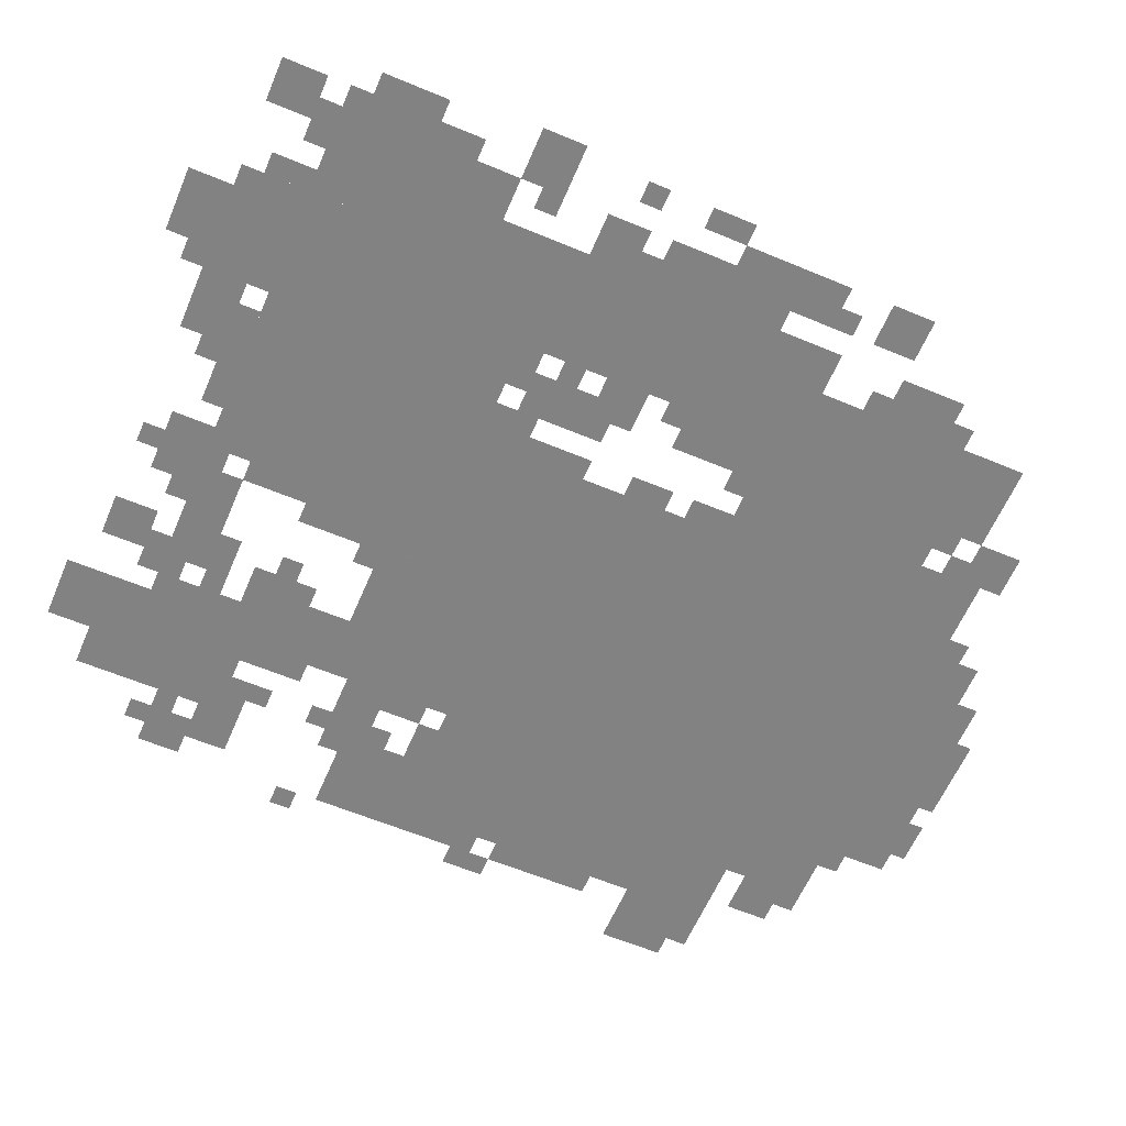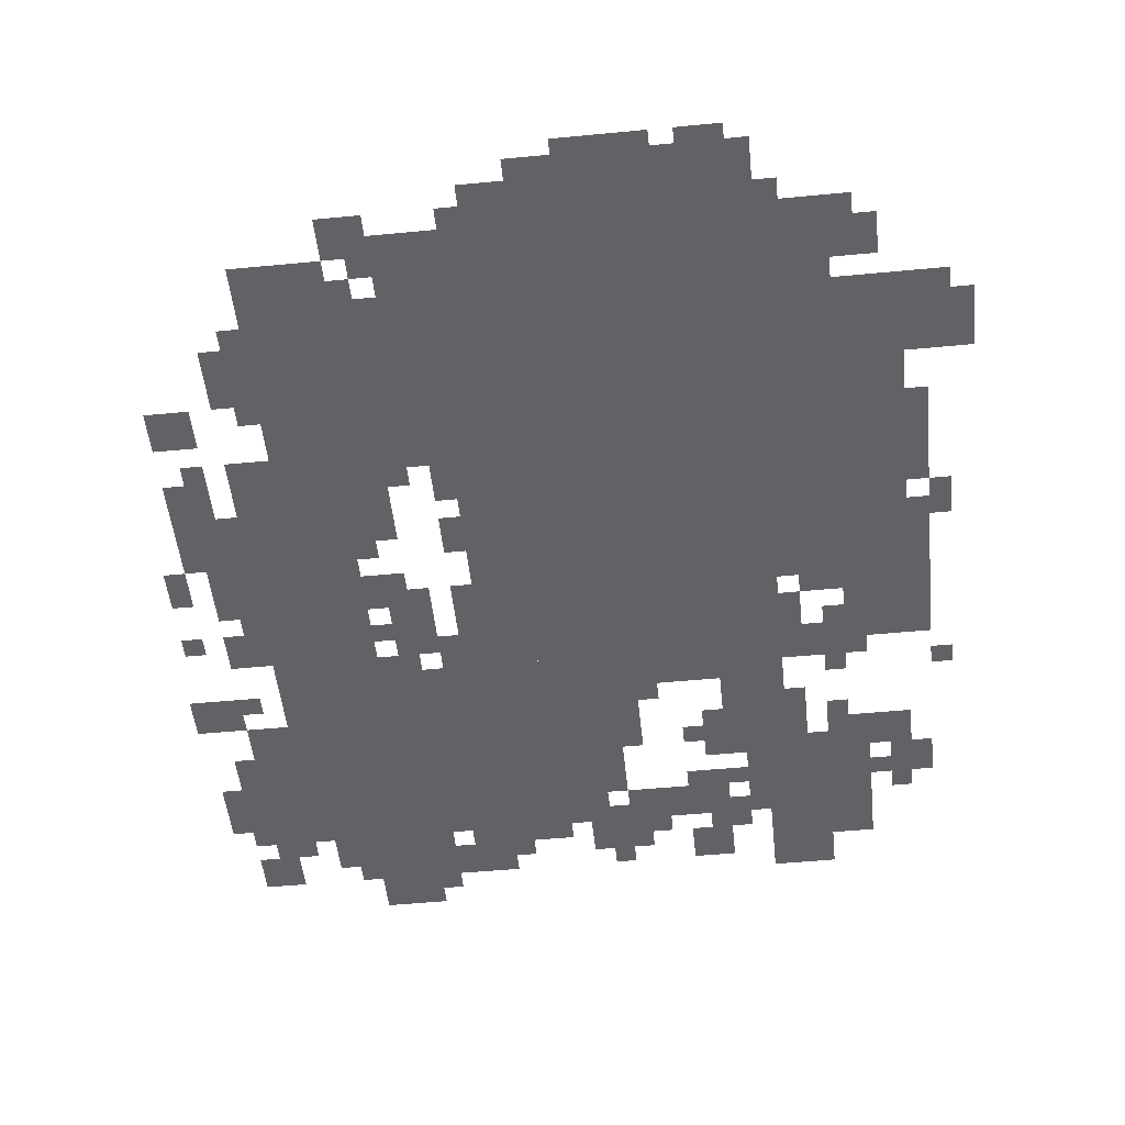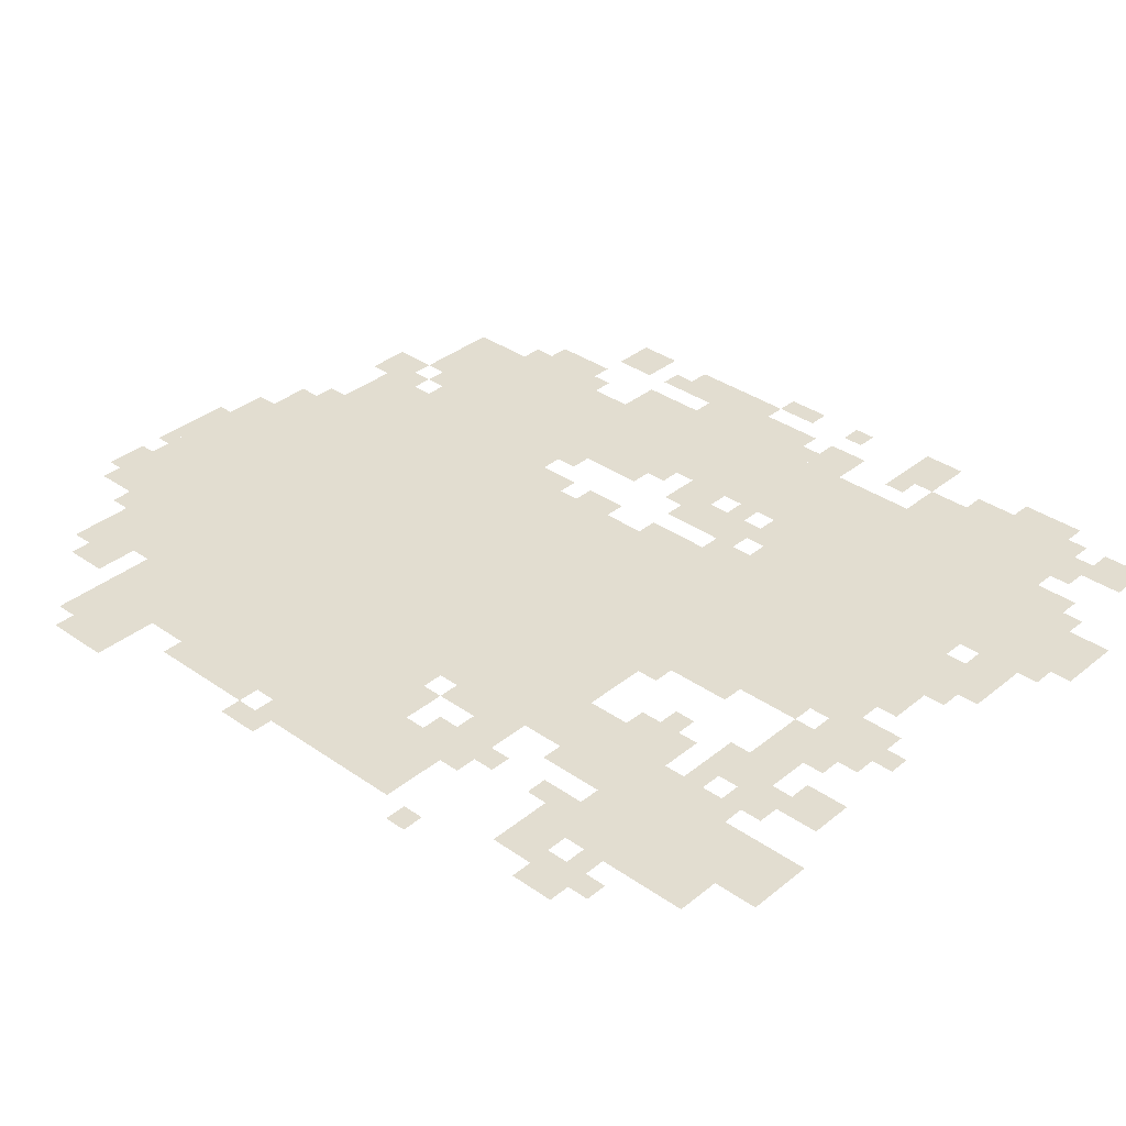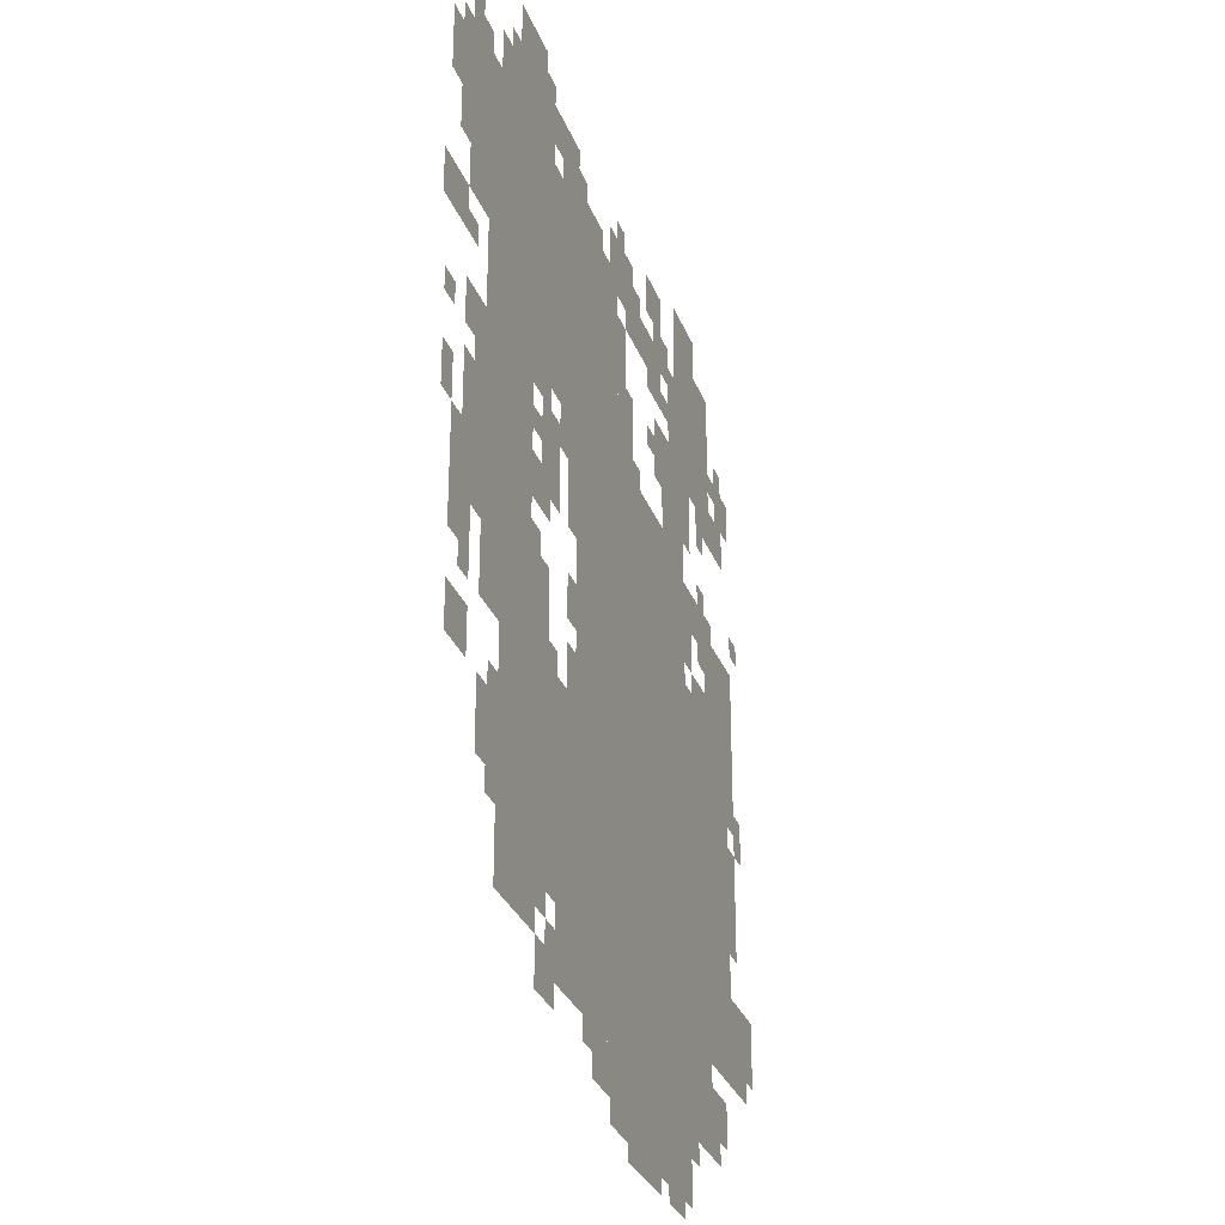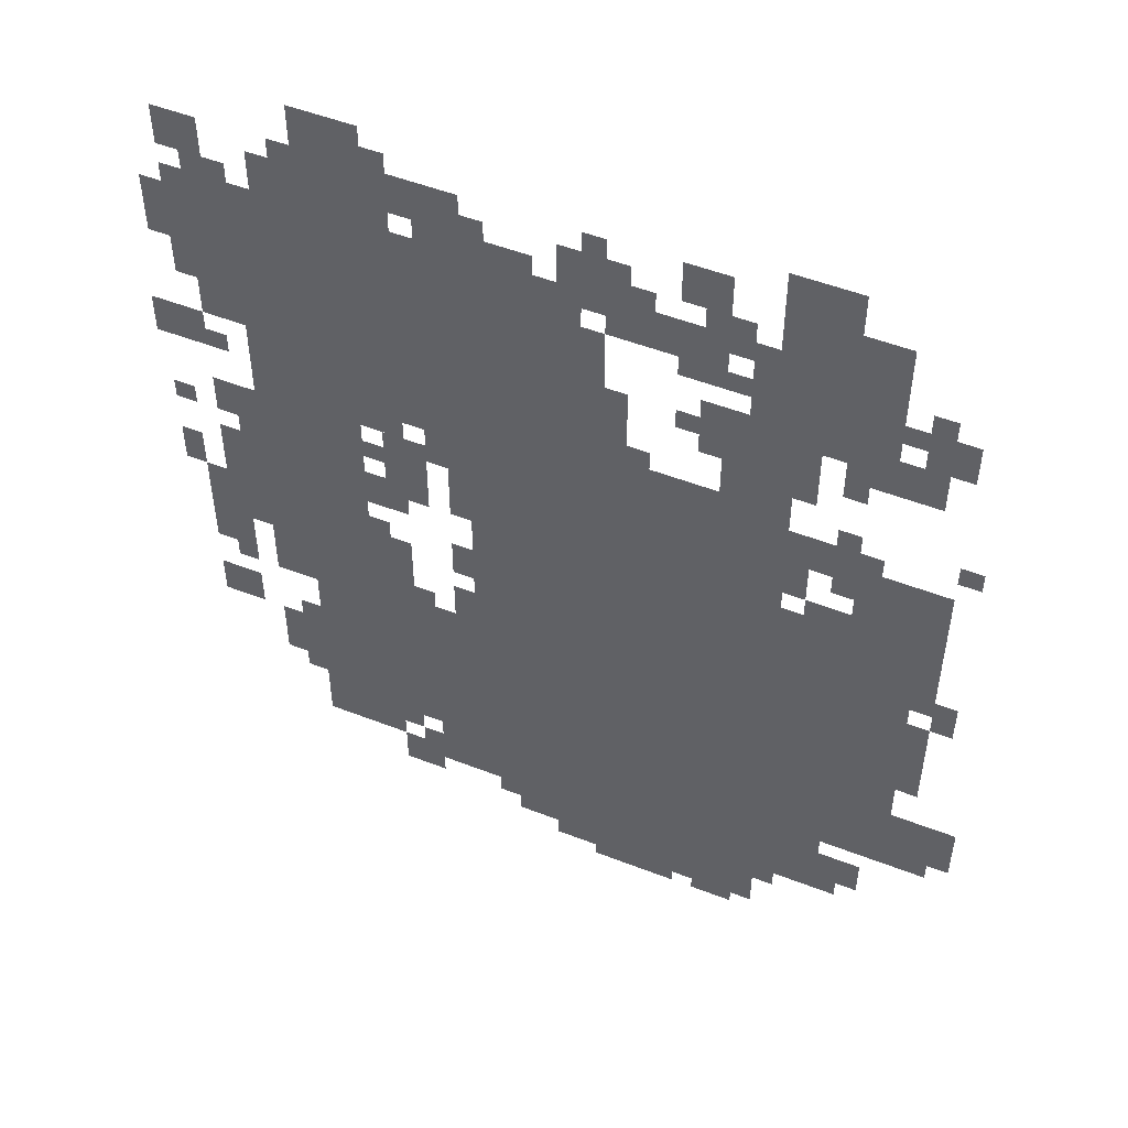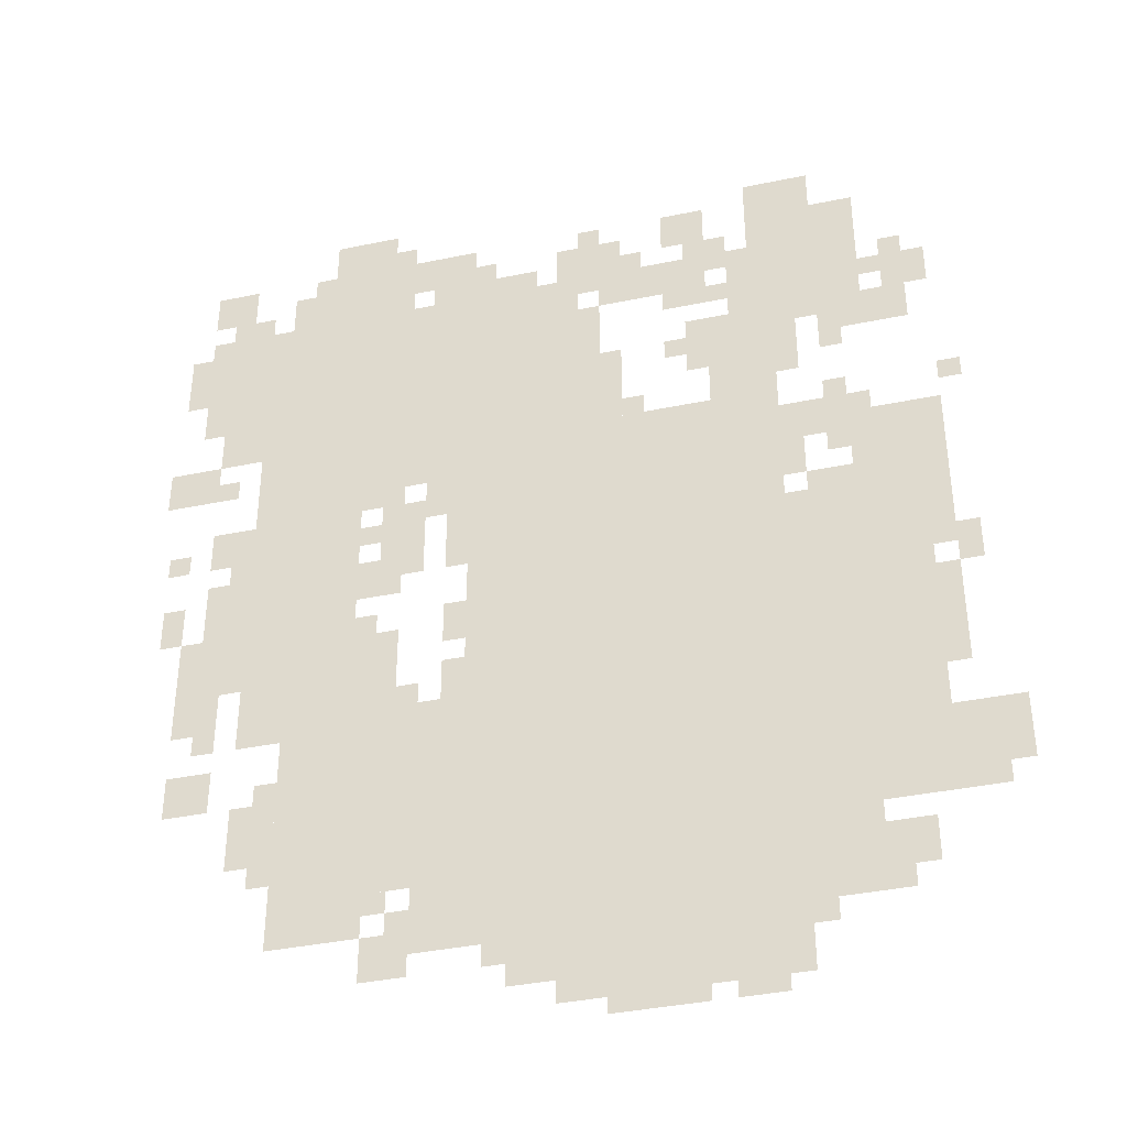
<metadata>
{"format":"obj","ext":"obj","renderer":"f3d","projection":"perspective","resolution":1024,"background":"white","views":[{"elev":-60.9,"azim":-113.1,"up":"+Z"},{"elev":-50.6,"azim":6.0,"up":"+Z"},{"elev":35.1,"azim":132.9,"up":"+Z"},{"elev":-30.1,"azim":-71.5,"up":"+Y"},{"elev":51.4,"azim":22.9,"up":"+Y"},{"elev":-38.5,"azim":14.7,"up":"+Y"}]}
</metadata>
<code>
g ninghai_5-mesh
v -192 119 0
v -192 439 0
v -736 439 0
v -736 119 0
v -192 439 0
v -192 759 0
v -736 759 0
v -736 439 0
v -576 887 0
v -576 1239 0
v -896 1239 0
v -896 887 0
v -896 727 0
v -896 1335 0
v -992 1335 0
v -992 727 0
v -896 151 0
v -896 727 0
v -992 727 0
v -992 151 0
v -736 215 0
v -736 503 0
v -896 503 0
v -896 215 0
v -160 1079 0
v -160 1303 0
v -320 1303 0
v -320 1079 0
v -288 759 0
v -288 887 0
v -544 887 0
v -544 759 0
v -96 247 0
v -96 567 0
v -192 567 0
v -192 247 0
v -96 567 0
v -96 887 0
v -192 887 0
v -192 567 0
v -544 759 0
v -544 887 0
v -768 887 0
v -768 759 0
v -992 855 0
v -992 1239 0
v -1056 1239 0
v -1056 855 0
v -992 471 0
v -992 855 0
v -1056 855 0
v -1056 471 0
v -288 887 0
v -288 1079 0
v -384 1079 0
v -384 887 0
v -448 23 0
v -448 119 0
v -608 119 0
v -608 23 0
v -288 23 0
v -288 119 0
v -448 119 0
v -448 23 0
v -1056 1111 0
v -1056 1271 0
v -1120 1271 0
v -1120 1111 0
v 0 279 0
v 0 375 0
v -96 375 0
v -96 279 0
v -800 727 0
v -800 855 0
v -864 855 0
v -864 727 0
v -384 887 0
v -384 951 0
v -512 951 0
v -512 887 0
v -832 503 0
v -832 631 0
v -896 631 0
v -896 503 0
v -1056 983 0
v -1056 1111 0
v -1120 1111 0
v -1120 983 0
v -864 1335 0
v -864 1399 0
v -960 1399 0
v -960 1335 0
v -192 855 0
v -192 919 0
v -288 919 0
v -288 855 0
v -736 119 0
v -736 215 0
v -800 215 0
v -800 119 0
v -512 1239 0
v -512 1303 0
v -608 1303 0
v -608 1239 0
v -992 279 0
v -992 375 0
v -1056 375 0
v -1056 279 0
v -1120 919 0
v -1120 983 0
v -1197 983 0
v -1197 919 0
v -224 1303 0
v -224 1367 0
v -320 1367 0
v -320 1303 0
v -1056 663 0
v -1056 759 0
v -1120 759 0
v -1120 663 0
v -1056 567 0
v -1056 663 0
v -1120 663 0
v -1120 567 0
v -736 1271 0
v -736 1335 0
v -832 1335 0
v -832 1271 0
v -512 983 0
v -512 1079 0
v -576 1079 0
v -576 983 0
v -512 887 0
v -512 983 0
v -576 983 0
v -576 887 0
v -128 151 0
v -128 215 0
v -192 215 0
v -192 151 0
v -1056 791 0
v -1056 855 0
v -1120 855 0
v -1120 791 0
v -1088 375 0
v -1088 439 0
v -1152 439 0
v -1152 375 0
v -384 1271 0
v -384 1335 0
v -448 1335 0
v -448 1271 0
v -1088 1271 0
v -1088 1335 0
v -1152 1335 0
v -1152 1271 0
v -448 1207 0
v -448 1239 0
v -576 1239 0
v -576 1207 0
v -320 1207 0
v -320 1239 0
v -448 1239 0
v -448 1207 0
v -832 1271 0
v -832 1335 0
v -896 1335 0
v -896 1271 0
v -64 759 0
v -64 887 0
v -96 887 0
v -96 759 0
v -800 87 0
v -800 151 0
v -864 151 0
v -864 87 0
v -608 55 0
v -608 119 0
v -672 119 0
v -672 55 0
v -64 631 0
v -64 759 0
v -96 759 0
v -96 631 0
v -64 503 0
v -64 599 0
v -96 599 0
v -96 503 0
v -1120 567 0
v -1120 663 0
v -1152 663 0
v -1152 567 0
v -1120 1047 0
v -1120 1143 0
v -1152 1143 0
v -1152 1047 0
v -640 1239 0
v -640 1271 0
v -736 1271 0
v -736 1239 0
v -96 1111 0
v -96 1207 0
v -128 1207 0
v -128 1111 0
v -384 1175 0
v -384 1207 0
v -480 1207 0
v -480 1175 0
v -1120 1143 0
v -1120 1239 0
v -1152 1239 0
v -1152 1143 0
v -768 823 0
v -768 887 0
v -800 887 0
v -800 823 0
v -256 791 0
v -256 855 0
v -288 855 0
v -288 791 0
v -832 855 0
v -832 887 0
v -896 887 0
v -896 855 0
v -64 1111 0
v -64 1175 0
v -96 1175 0
v -96 1111 0
v -1088 503 0
v -1088 567 0
v -1120 567 0
v -1120 503 0
v -256 1015 0
v -256 1079 0
v -288 1079 0
v -288 1015 0
v -992 1239 0
v -992 1303 0
v -1024 1303 0
v -1024 1239 0
v -832 1239 0
v -832 1271 0
v -896 1271 0
v -896 1239 0
v -352 1239 0
v -352 1271 0
v -416 1271 0
v -416 1239 0
v -832 183 0
v -832 215 0
v -896 215 0
v -896 183 0
v -32 599 0
v -32 663 0
v -64 663 0
v -64 599 0
v -32 247 0
v -32 279 0
v -96 279 0
v -96 247 0
v -736 599 0
v -736 663 0
v -768 663 0
v -768 599 0
v -1152 663 0
v -1152 727 0
v -1184 727 0
v -1184 663 0
v -864 695 0
v -864 759 0
v -896 759 0
v -896 695 0
v -192 759 0
v -192 791 0
v -256 791 0
v -256 759 0
v -320 0 0
v -320 23 0
v -384 23 0
v -384 0 0
v -736 503 0
v -736 567 0
v -768 567 0
v -768 503 0
v -416 0 0
v -416 23 0
v -480 23 0
v -480 0 0
v -320 1079 0
v -320 1143 0
v -352 1143 0
v -352 1079 0
v -1152 1143 0
v -1152 1207 0
v -1184 1207 0
v -1184 1143 0
v -480 0 0
v -480 23 0
v -544 23 0
v -544 0 0
v -64 439 0
v -64 503 0
v -96 503 0
v -96 439 0
v -96 1047 0
v -96 1111 0
v -128 1111 0
v -128 1047 0
v -736 1239 0
v -736 1271 0
v -800 1271 0
v -800 1239 0
v -1120 503 0
v -1120 567 0
v -1152 567 0
v -1152 503 0
v -480 1175 0
v -480 1207 0
v -544 1207 0
v -544 1175 0
v -352 1143 0
v -352 1175 0
v -416 1175 0
v -416 1143 0
v -128 1047 0
v -128 1079 0
v -192 1079 0
v -192 1047 0
v -384 1047 0
v -384 1111 0
v -416 1111 0
v -416 1047 0
v -544 1111 0
v -544 1175 0
v -576 1175 0
v -576 1111 0
v -320 1143 0
v -320 1207 0
v -352 1207 0
v -352 1143 0
v -192 919 0
v -192 951 0
v -224 951 0
v -224 919 0
v -736 727 0
v -736 759 0
v -768 759 0
v -768 727 0
v -832 695 0
v -832 727 0
v -864 727 0
v -864 695 0
v -1088 919 0
v -1088 951 0
v -1120 951 0
v -1120 919 0
v -864 791 0
v -864 823 0
v -896 823 0
v -896 791 0
v -1152 791 0
v -1152 823 0
v -1184 823 0
v -1184 791 0
v -192 823 0
v -192 855 0
v -224 855 0
v -224 823 0
v -160 887 0
v -160 919 0
v -192 919 0
v -192 887 0
v -1056 759 0
v -1056 791 0
v -1088 791 0
v -1088 759 0
v -864 151 0
v -864 183 0
v -896 183 0
v -896 151 0
v -800 151 0
v -800 183 0
v -832 183 0
v -832 151 0
v -256 87 0
v -256 119 0
v -288 119 0
v -288 87 0
v -160 119 0
v -160 151 0
v -192 151 0
v -192 119 0
v -992 247 0
v -992 279 0
v -1024 279 0
v -1024 247 0
v -800 503 0
v -800 535 0
v -832 535 0
v -832 503 0
v -864 631 0
v -864 663 0
v -896 663 0
v -896 631 0
v -992 375 0
v -992 407 0
v -1024 407 0
v -1024 375 0
v -672 87 0
v -672 119 0
v -704 119 0
v -704 87 0
v -1152 1111 0
v -1152 1143 0
v -1184 1143 0
v -1184 1111 0
v -416 1143 0
v -416 1175 0
v -448 1175 0
v -448 1143 0
v -544 1303 0
v -544 1335 0
v -576 1335 0
v -576 1303 0
v -832 1335 0
v -832 1367 0
v -864 1367 0
v -864 1335 0
v -544 1079 0
v -544 1111 0
v -576 1111 0
v -576 1079 0
v -256 983 0
v -256 1015 0
v -288 1015 0
v -288 983 0
v -192 1047 0
v -192 1079 0
v -224 1079 0
v -224 1047 0
v -1088 471 0
v -1088 503 0
v -1120 503 0
v -1120 471 0
v -384 1015 0
v -384 1047 0
v -416 1047 0
v -416 1015 0
v -192 1015 0
v -192 1047 0
v -224 1047 0
v -224 1015 0
v -416 1047 0
v -416 1079 0
v -448 1079 0
v -448 1047 0
v -32 919 0
v -32 951 0
v -64 951 0
v -64 919 0
v -480 951 0
v -480 983 0
v -512 983 0
v -512 951 0
v -352 1079 0
v -352 1111 0
v -384 1111 0
v -384 1079 0
v -480 1239 0
v -480 1271 0
v -512 1271 0
v -512 1239 0
v -704 1271 0
v -704 1303 0
v -736 1303 0
v -736 1271 0
v -128 1079 0
v -128 1111 0
v -160 1111 0
v -160 1079 0
v -128 1143 0
v -128 1175 0
v -160 1175 0
v -160 1143 0
g ninghai_5-mesh_0
f 3 2 1
f 1 4 3
f 7 6 5
f 5 8 7
f 11 10 9
f 9 12 11
f 15 14 13
f 13 16 15
f 19 18 17
f 17 20 19
f 23 22 21
f 21 24 23
f 27 26 25
f 25 28 27
f 31 30 29
f 29 32 31
f 35 34 33
f 33 36 35
f 39 38 37
f 37 40 39
f 43 42 41
f 41 44 43
f 47 46 45
f 45 48 47
f 51 50 49
f 49 52 51
f 55 54 53
f 53 56 55
f 59 58 57
f 57 60 59
f 63 62 61
f 61 64 63
f 67 66 65
f 65 68 67
f 71 70 69
f 69 72 71
f 75 74 73
f 73 76 75
f 79 78 77
f 77 80 79
f 83 82 81
f 81 84 83
f 87 86 85
f 85 88 87
f 91 90 89
f 89 92 91
f 95 94 93
f 93 96 95
f 99 98 97
f 97 100 99
f 103 102 101
f 101 104 103
f 107 106 105
f 105 108 107
f 111 110 109
f 109 112 111
f 115 114 113
f 113 116 115
f 119 118 117
f 117 120 119
f 123 122 121
f 121 124 123
f 127 126 125
f 125 128 127
f 131 130 129
f 129 132 131
f 135 134 133
f 133 136 135
f 139 138 137
f 137 140 139
f 143 142 141
f 141 144 143
f 147 146 145
f 145 148 147
f 151 150 149
f 149 152 151
f 155 154 153
f 153 156 155
f 159 158 157
f 157 160 159
f 163 162 161
f 161 164 163
f 167 166 165
f 165 168 167
f 171 170 169
f 169 172 171
f 175 174 173
f 173 176 175
f 179 178 177
f 177 180 179
f 183 182 181
f 181 184 183
f 187 186 185
f 185 188 187
f 191 190 189
f 189 192 191
f 195 194 193
f 193 196 195
f 199 198 197
f 197 200 199
f 203 202 201
f 201 204 203
f 207 206 205
f 205 208 207
f 211 210 209
f 209 212 211
f 215 214 213
f 213 216 215
f 219 218 217
f 217 220 219
f 223 222 221
f 221 224 223
f 227 226 225
f 225 228 227
f 231 230 229
f 229 232 231
f 235 234 233
f 233 236 235
f 239 238 237
f 237 240 239
f 243 242 241
f 241 244 243
f 247 246 245
f 245 248 247
f 251 250 249
f 249 252 251
f 255 254 253
f 253 256 255
f 259 258 257
f 257 260 259
f 263 262 261
f 261 264 263
f 267 266 265
f 265 268 267
f 271 270 269
f 269 272 271
f 275 274 273
f 273 276 275
f 279 278 277
f 277 280 279
f 283 282 281
f 281 284 283
f 287 286 285
f 285 288 287
f 291 290 289
f 289 292 291
f 295 294 293
f 293 296 295
f 299 298 297
f 297 300 299
f 303 302 301
f 301 304 303
f 307 306 305
f 305 308 307
f 311 310 309
f 309 312 311
f 315 314 313
f 313 316 315
f 319 318 317
f 317 320 319
f 323 322 321
f 321 324 323
f 327 326 325
f 325 328 327
f 331 330 329
f 329 332 331
f 335 334 333
f 333 336 335
f 339 338 337
f 337 340 339
f 343 342 341
f 341 344 343
f 347 346 345
f 345 348 347
f 351 350 349
f 349 352 351
f 355 354 353
f 353 356 355
f 359 358 357
f 357 360 359
f 363 362 361
f 361 364 363
f 367 366 365
f 365 368 367
f 371 370 369
f 369 372 371
f 375 374 373
f 373 376 375
f 379 378 377
f 377 380 379
f 383 382 381
f 381 384 383
f 387 386 385
f 385 388 387
f 391 390 389
f 389 392 391
f 395 394 393
f 393 396 395
f 399 398 397
f 397 400 399
f 403 402 401
f 401 404 403
f 407 406 405
f 405 408 407
f 411 410 409
f 409 412 411
f 415 414 413
f 413 416 415
f 419 418 417
f 417 420 419
f 423 422 421
f 421 424 423
f 427 426 425
f 425 428 427
f 431 430 429
f 429 432 431
f 435 434 433
f 433 436 435
f 439 438 437
f 437 440 439
f 443 442 441
f 441 444 443
f 447 446 445
f 445 448 447
f 451 450 449
f 449 452 451
f 455 454 453
f 453 456 455
f 459 458 457
f 457 460 459
f 463 462 461
f 461 464 463
f 467 466 465
f 465 468 467
f 471 470 469
f 469 472 471
f 475 474 473
f 473 476 475
f 479 478 477
f 477 480 479
f 483 482 481
f 481 484 483

</code>
